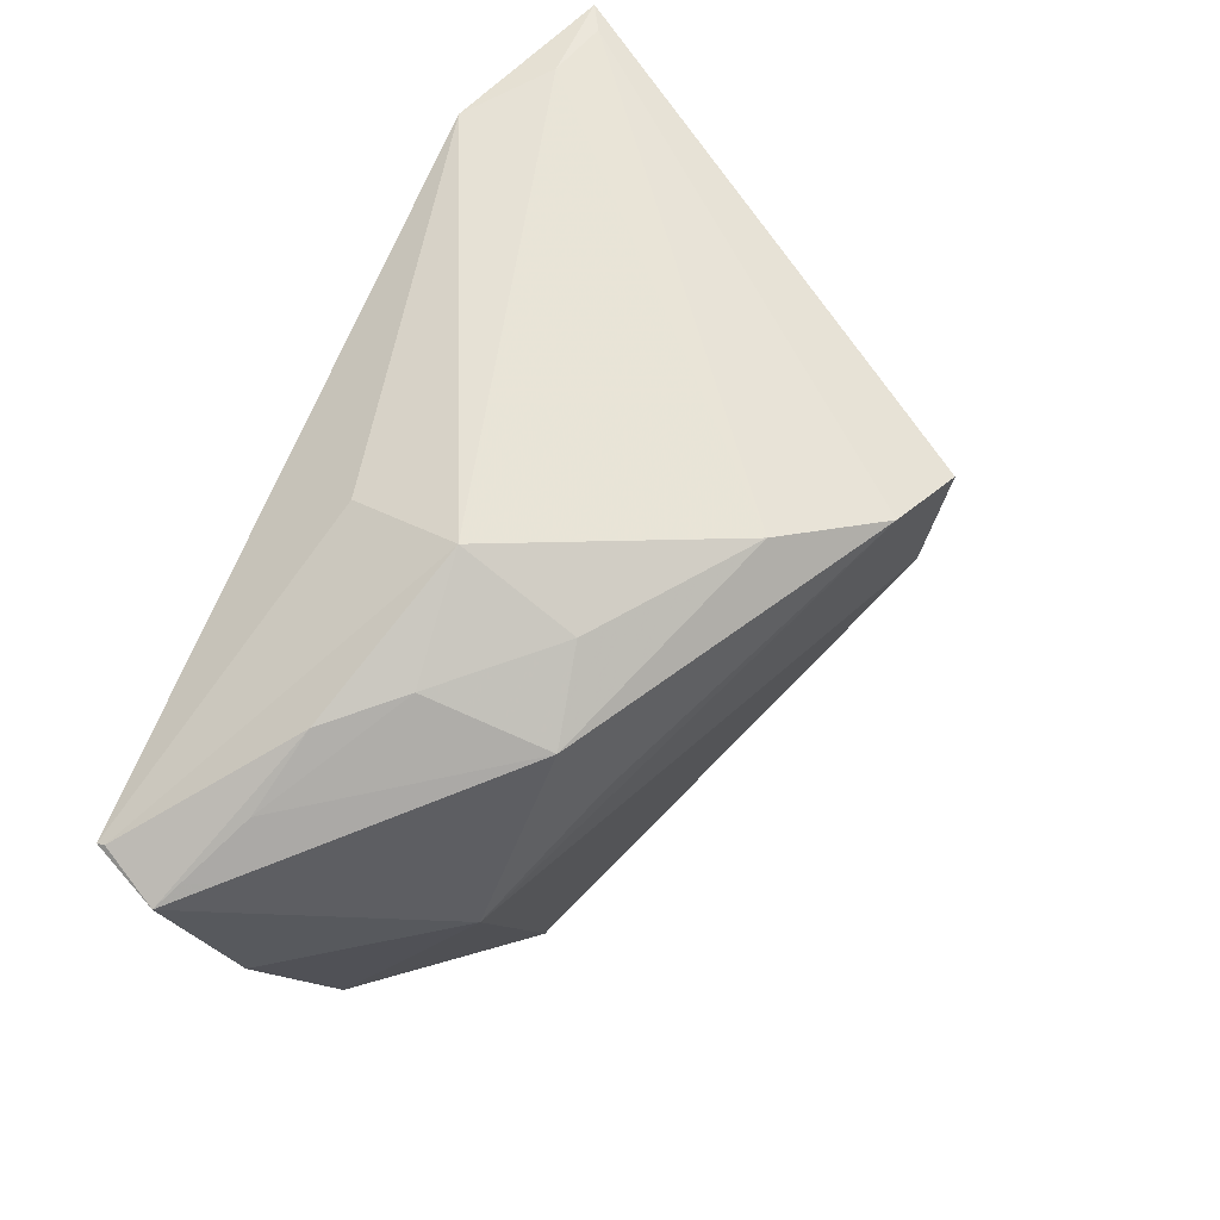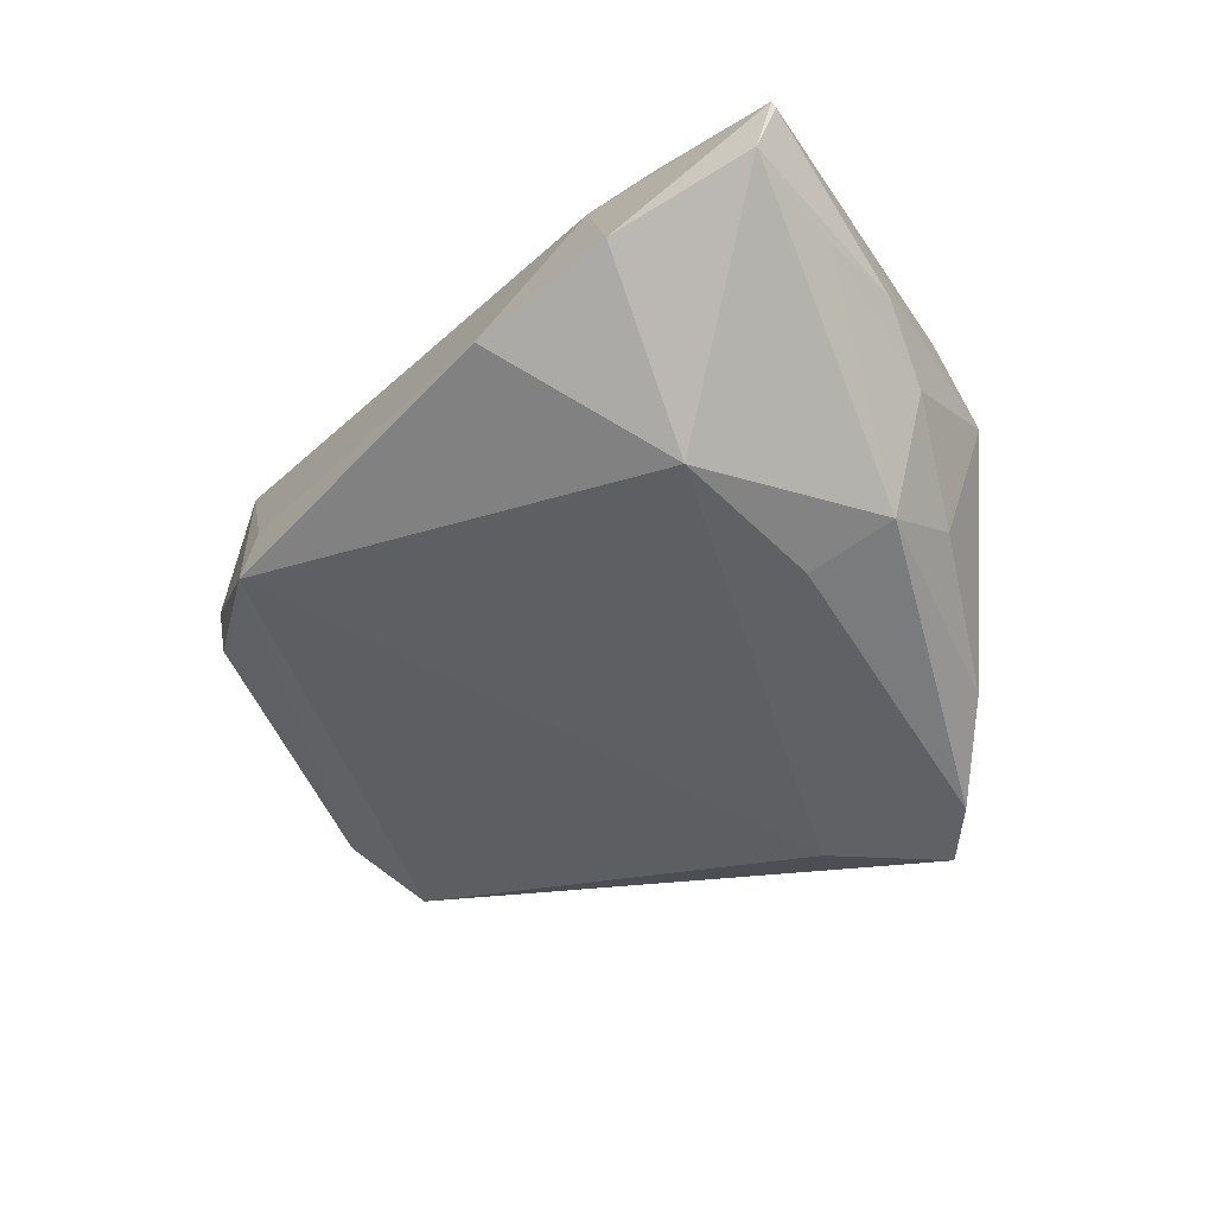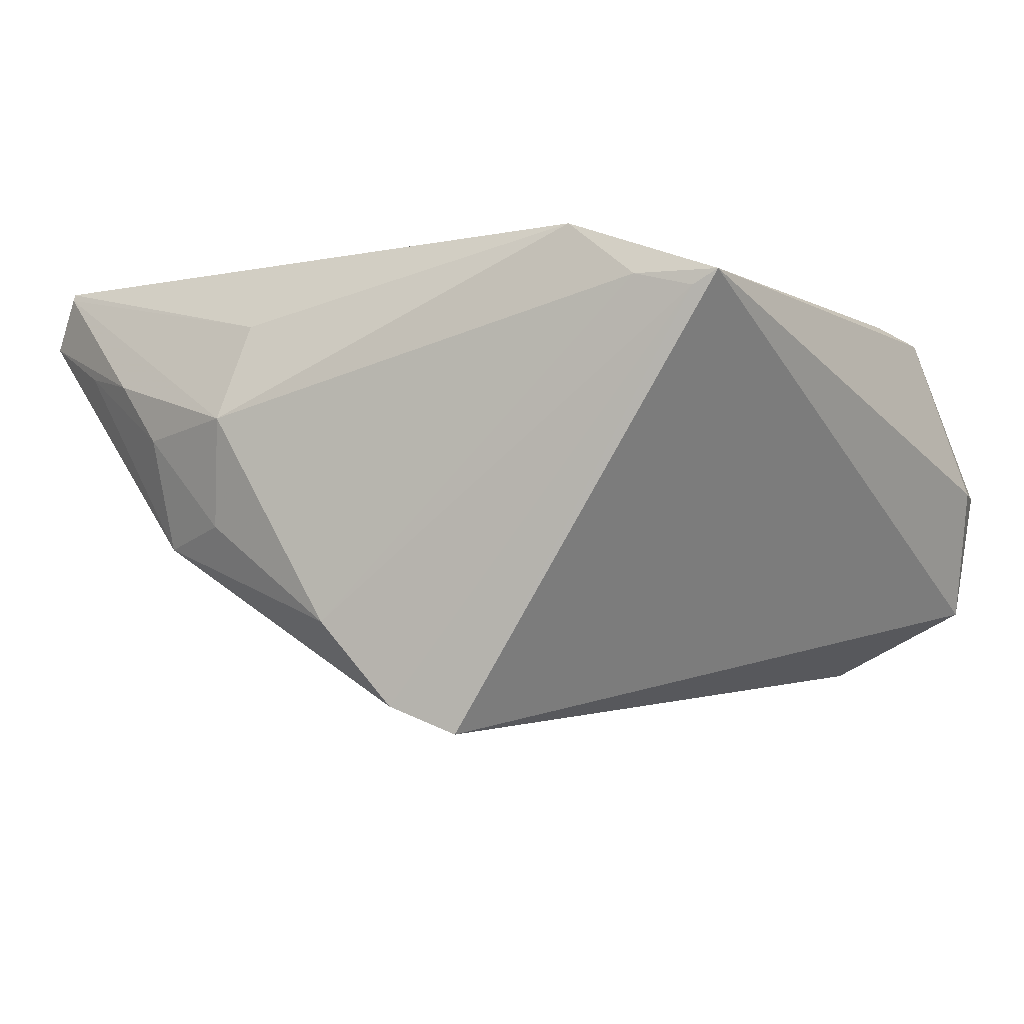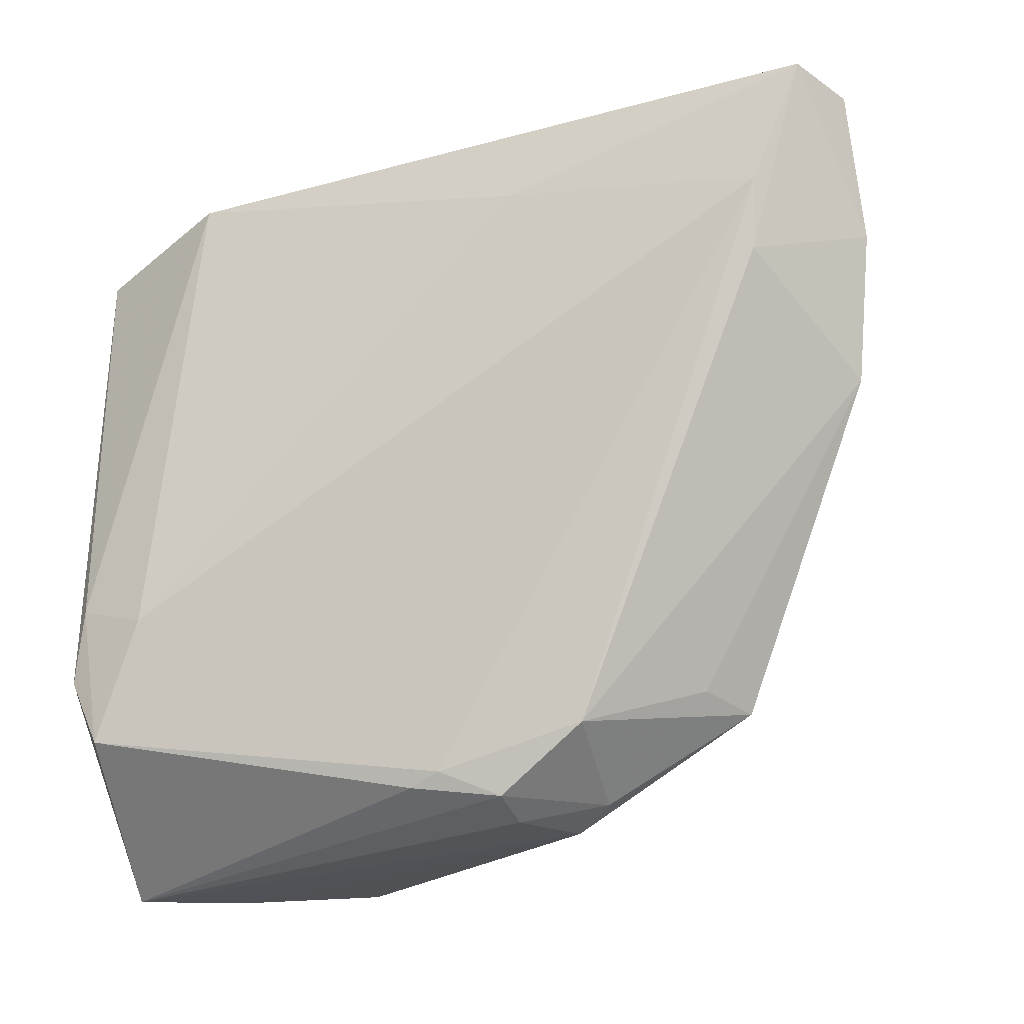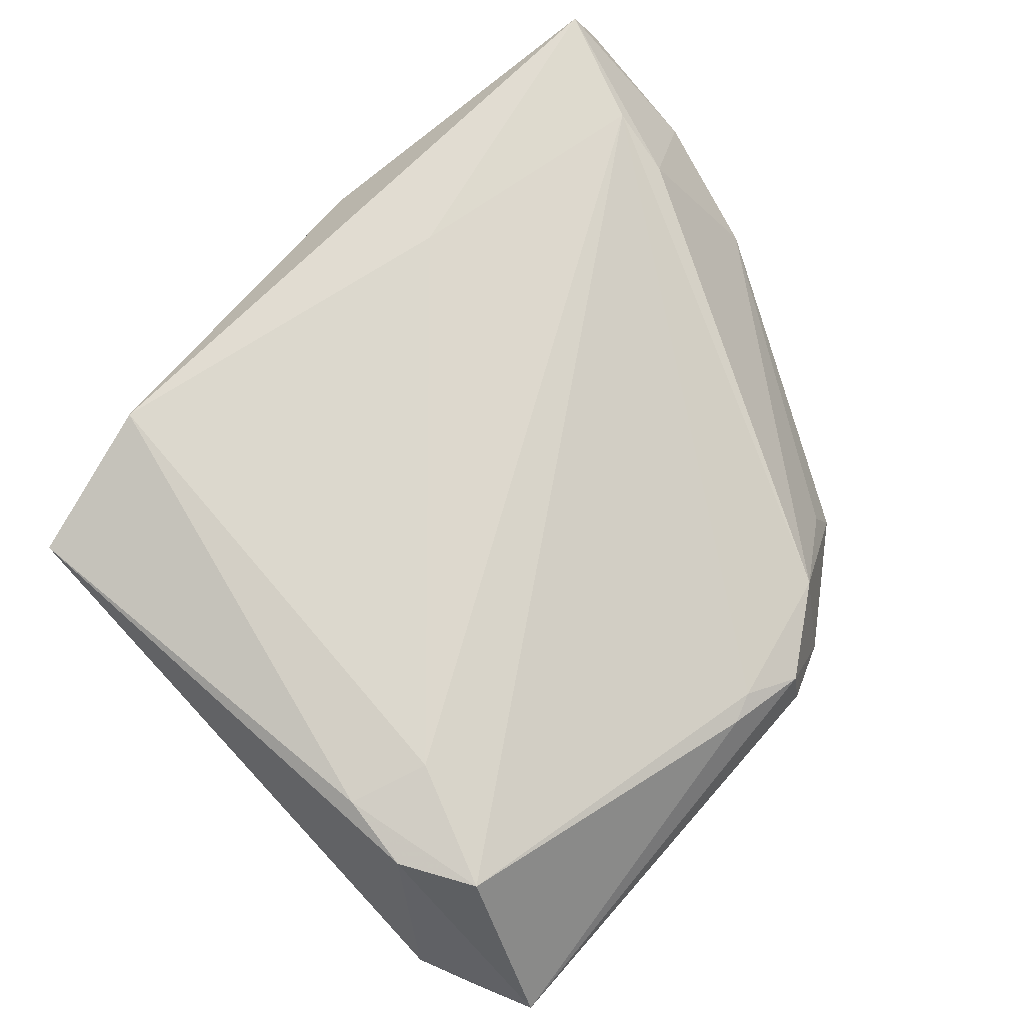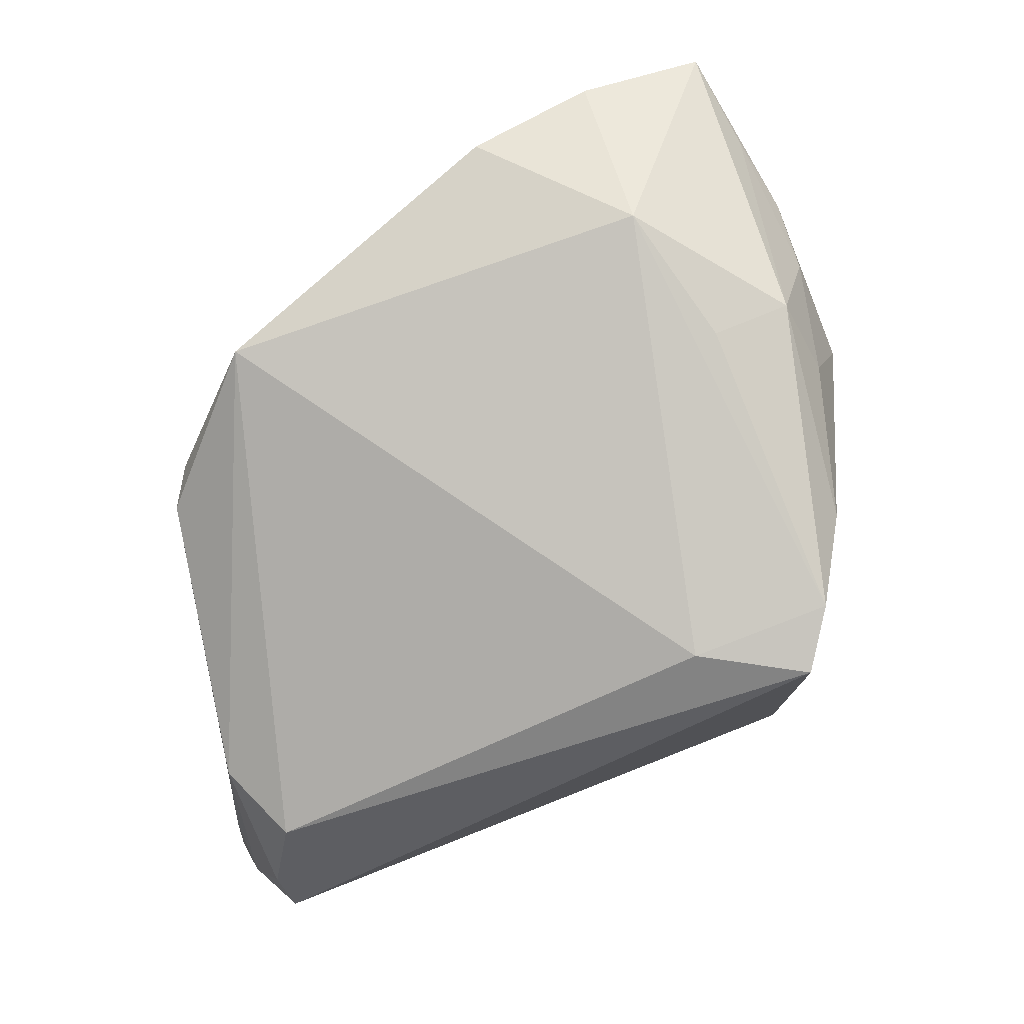
<metadata>
{"format":"obj","ext":"obj","renderer":"f3d","projection":"perspective","resolution":1024,"background":"white","views":[{"elev":71.1,"azim":113.7,"up":"+Y"},{"elev":-23.7,"azim":107.4,"up":"+Z"},{"elev":-4.9,"azim":-148.6,"up":"+Z"},{"elev":-31.6,"azim":24.1,"up":"+Y"},{"elev":69.1,"azim":-48.7,"up":"+Z"},{"elev":-67.3,"azim":97.2,"up":"+Z"}]}
</metadata>
<code>
v -0.03996 0.02854 0.01897
v -0.04113 -0.03061 -0.01144
v -0.04053 -0.03818 0.002439
v 0.02221 0.03225 -0.005412
v -0.03207 0.03049 0.01896
v -0.02498 0.03049 0.02456
v 0.0141 0.03536 -0.00351
v -0.01172 0.02993 -0.02456
v 0.04434 0.02649 0.01852
v 0.0008402 0.03502 -0.01345
v -0.03703 -0.02791 0.01851
v 0.01188 -0.03185 0.01051
v 0.03348 0.01711 -0.003453
v -0.03169 -0.01646 0.02079
v 0.03611 0.01564 0.02353
v -0.005403 -0.0358 0.01135
v -0.002377 -0.0348 0.01174
v 0.02282 0.03507 0.005891
v -0.04044 -0.02056 0.0183
v 0.02821 0.0338 0.01218
v 0.01019 -0.03567 -0.0001797
v 0.003004 -0.03727 0.009207
v 0.04153 0.0272 0.02456
v 0.02125 0.02432 -0.008995
v -0.005569 0.03229 -0.02183
v 0.01065 0.021 0.02456
v -0.03979 -0.03561 -0.004941
v 0.01055 0.03437 0.01707
v -0.03328 -0.03671 -0.005272
v 0.03479 0.009099 0.02118
v -0.03755 0.02914 0.01755
v -0.03904 -0.01329 0.01957
v 0.01176 0.03818 0.007252
v -0.04434 -0.02626 0.001899
v 0.002951 -0.03818 0.004771
v 0.02393 -0.02714 -0.003706
v -0.02175 -0.03475 -0.01382
v 0.04385 0.01363 0.01263
v 0.0214 -0.0267 0.001922
v -0.02749 -0.02876 -0.01844
v 0.04052 0.001151 0.006824
v -0.008615 0.01819 -0.02391
v 0.04145 0.02751 0.02387
v -0.03669 -0.03183 -0.01306
v 0.006208 -0.03708 -0.002367
v 0.03553 0.03032 0.014
f 1 34 19
f 3 11 19
f 19 34 3
f 36 40 42
f 42 40 8
f 42 13 36
f 3 34 2
f 8 40 2
f 1 8 2
f 2 34 1
f 9 13 4
f 36 13 41
f 16 11 3
f 3 22 16
f 44 2 40
f 24 4 13
f 25 10 4
f 4 24 25
f 25 42 8
f 13 42 25
f 25 24 13
f 33 10 5
f 1 6 5
f 5 6 33
f 7 10 33
f 4 10 7
f 9 23 38
f 38 13 9
f 38 41 13
f 36 41 39
f 12 39 41
f 36 39 12
f 33 6 28
f 28 6 23
f 43 20 33
f 33 28 43
f 43 28 23
f 43 23 9
f 9 20 43
f 9 4 46
f 46 20 9
f 35 22 3
f 3 45 35
f 37 40 36
f 36 45 37
f 37 44 40
f 1 5 31
f 31 5 10
f 10 25 31
f 31 8 1
f 31 25 8
f 4 7 18
f 18 46 4
f 20 46 18
f 33 20 18
f 18 7 33
f 17 16 22
f 22 12 17
f 11 16 17
f 30 38 23
f 41 38 30
f 30 12 41
f 23 6 26
f 6 14 26
f 32 14 6
f 1 19 32
f 32 6 1
f 32 19 11
f 11 14 32
f 21 45 36
f 21 35 45
f 36 12 21
f 21 12 22
f 22 35 21
f 44 37 27
f 3 2 27
f 2 44 27
f 15 17 12
f 12 30 15
f 11 17 15
f 15 14 11
f 15 30 23
f 23 26 15
f 15 26 14
f 3 27 29
f 29 27 37
f 29 45 3
f 29 37 45

</code>
